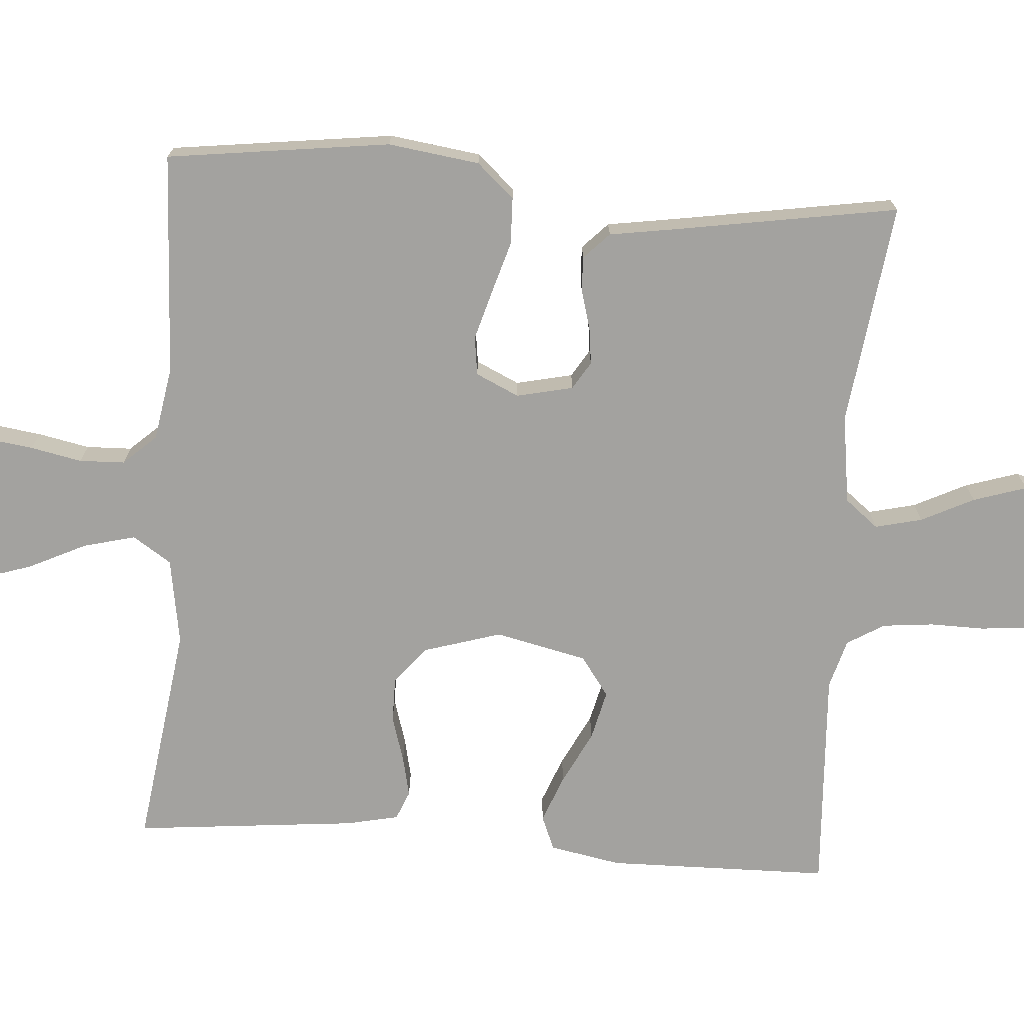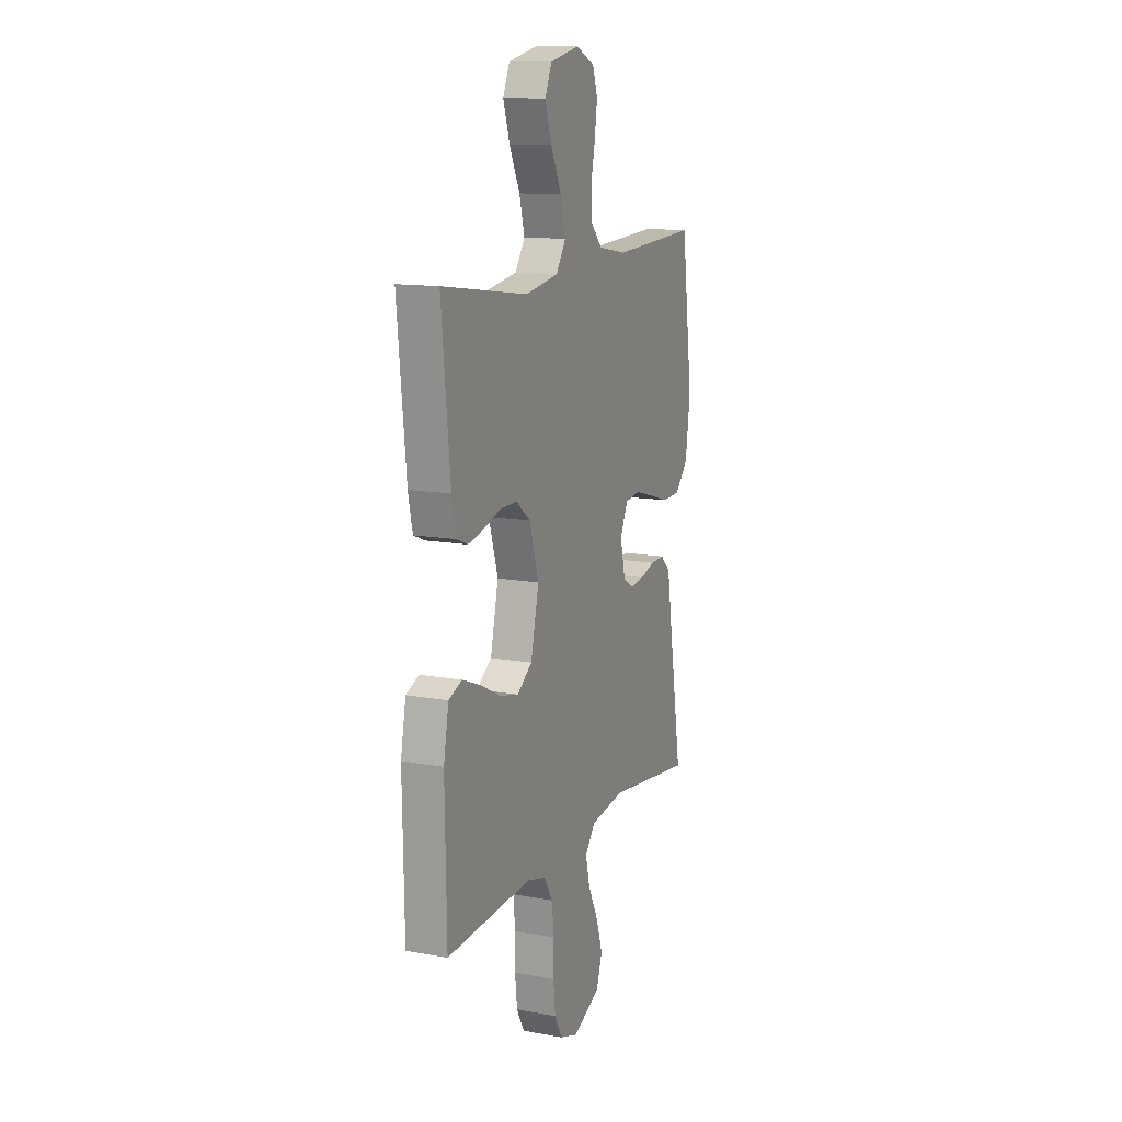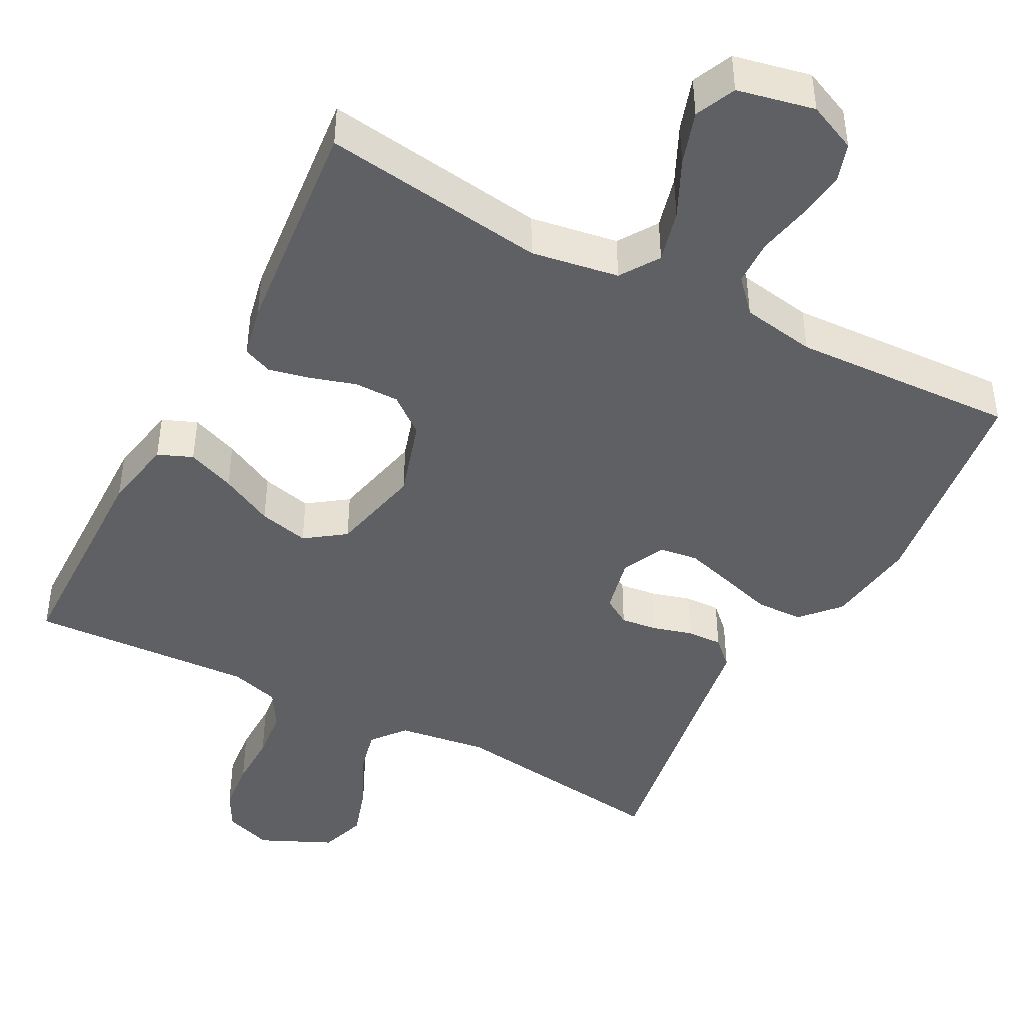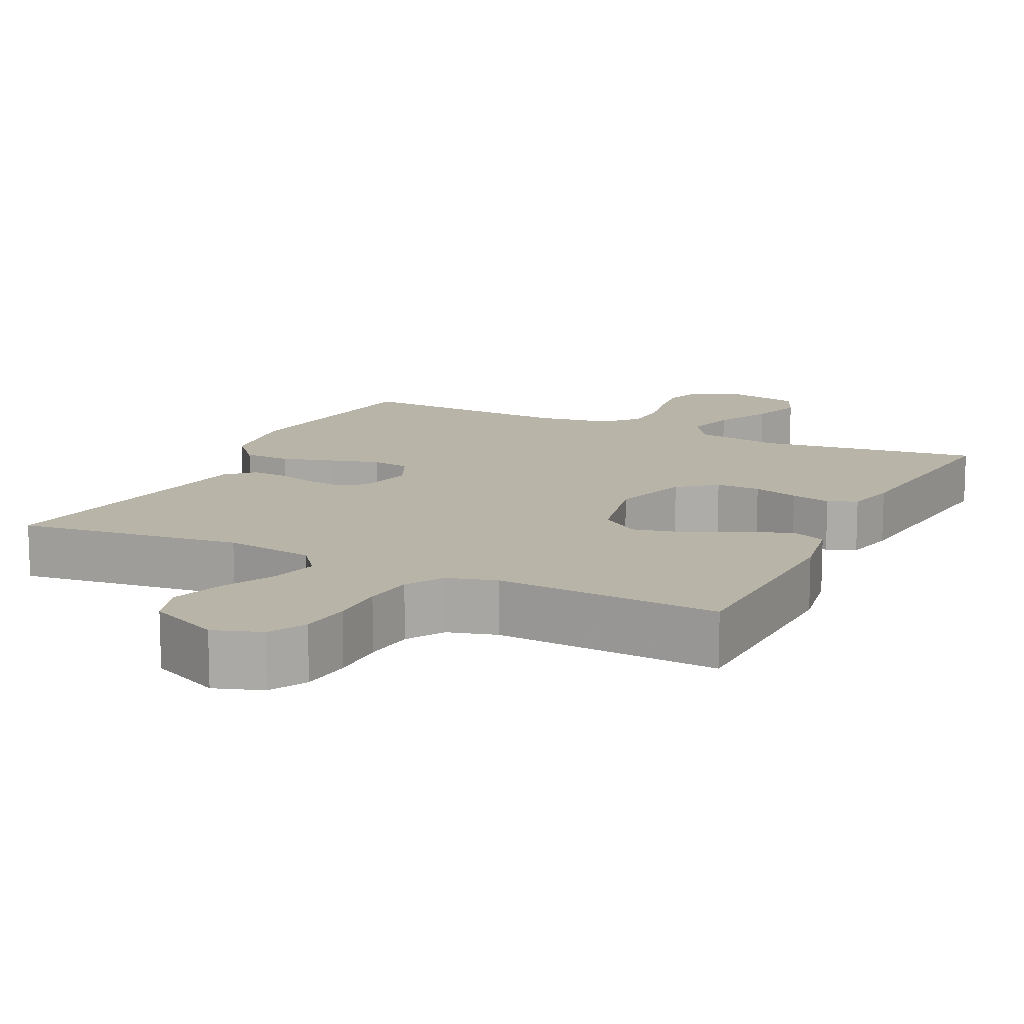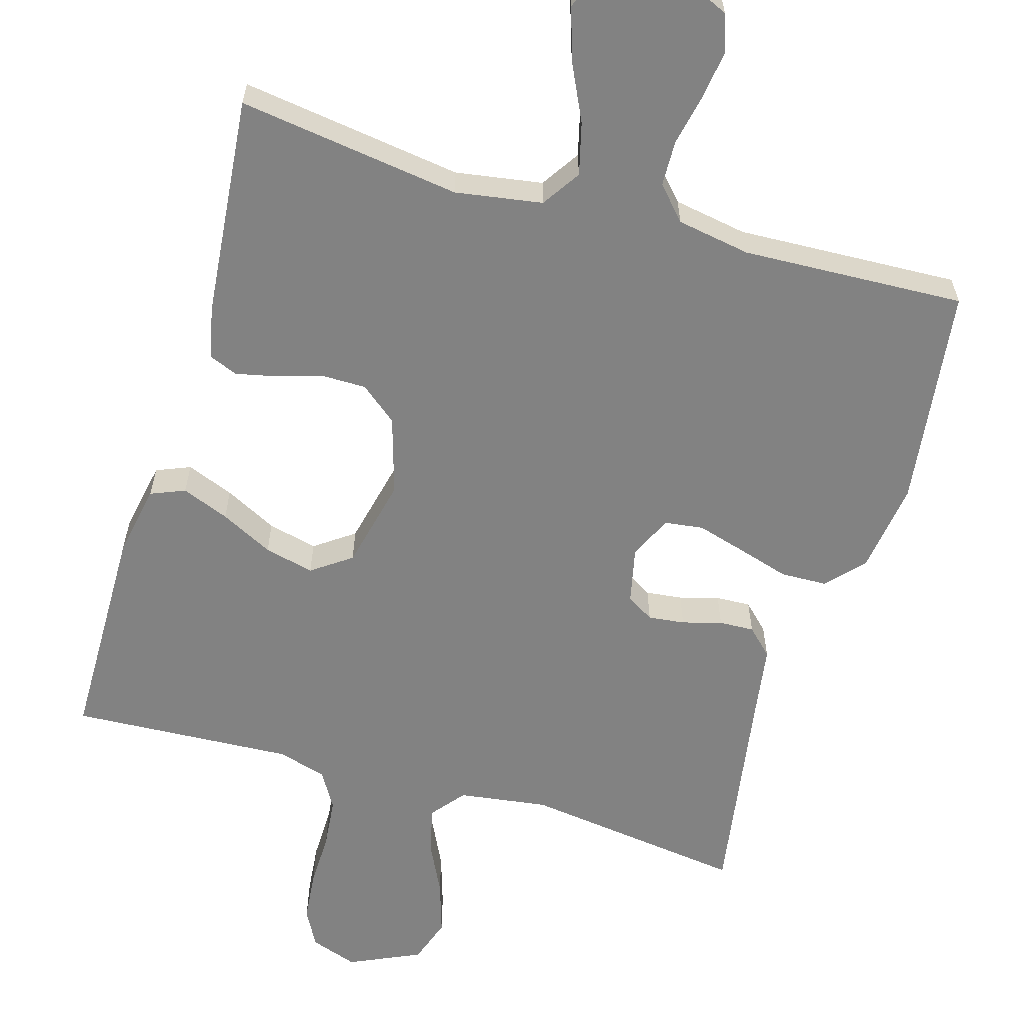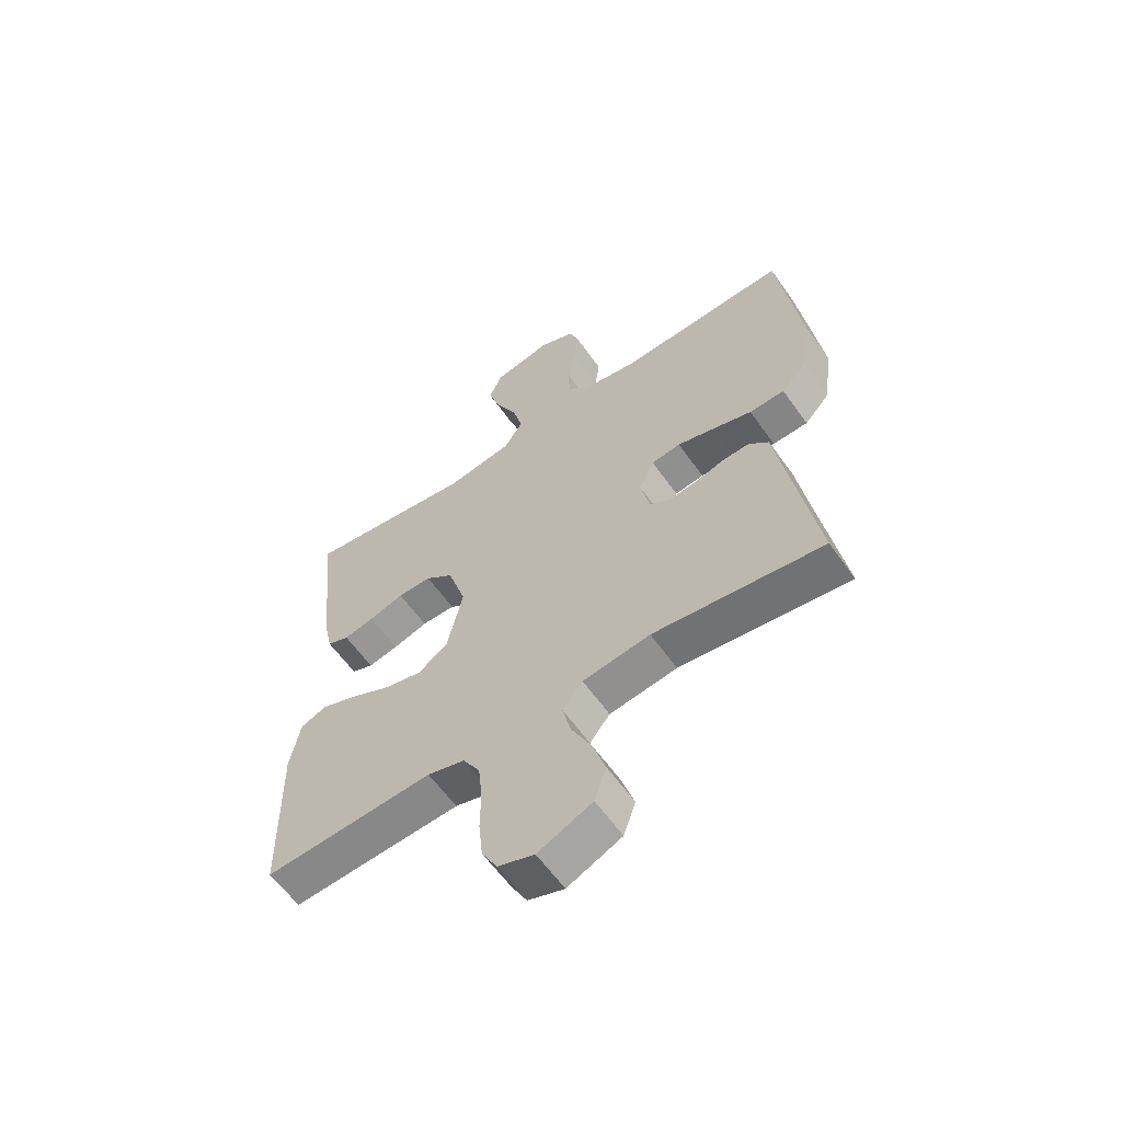
<metadata>
{"format":"obj","ext":"obj","renderer":"f3d","projection":"perspective","resolution":1024,"background":"white","views":[{"elev":-72.4,"azim":85.8,"up":"+Y"},{"elev":13.0,"azim":-67.1,"up":"+Z"},{"elev":-44.4,"azim":-27.9,"up":"+Y"},{"elev":13.1,"azim":-153.8,"up":"+Y"},{"elev":-60.7,"azim":-16.5,"up":"+Y"},{"elev":-60.6,"azim":35.2,"up":"+Z"}]}
</metadata>
<code>
v 0.5 0.07 -0.5
v 0.2 0.07 -0.461
v 0.08 0.07 -0.478
v 0.044 0.07 -0.523
v 0.059 0.07 -0.586
v 0.094 0.07 -0.657
v 0.117 0.07 -0.729
v 0.096 0.07 -0.791
v 0 0.07 -0.835
v -0.064 0.07 -0.813
v -0.091 0.07 -0.763
v -0.098 0.07 -0.694
v -0.097 0.07 -0.62
v -0.104 0.07 -0.552
v -0.134 0.07 -0.502
v -0.2 0.07 -0.483
v -0.5 0.07 -0.5
v -0.505 0.07 -0.2
v -0.487 0.07 -0.104
v -0.441 0.07 -0.085
v -0.377 0.07 -0.11
v -0.306 0.07 -0.146
v -0.239 0.07 -0.162
v -0.186 0.07 -0.124
v -0.158 0.07 0
v -0.19 0.07 0.105
v -0.24 0.07 0.145
v -0.3 0.07 0.145
v -0.362 0.07 0.126
v -0.416 0.07 0.114
v -0.455 0.07 0.13
v -0.47 0.07 0.2
v -0.5 0.07 0.5
v -0.2 0.07 0.458
v -0.083 0.07 0.477
v -0.049 0.07 0.529
v -0.067 0.07 0.599
v -0.104 0.07 0.676
v -0.127 0.07 0.747
v -0.103 0.07 0.801
v 0 0.07 0.823
v 0.065 0.07 0.794
v 0.082 0.07 0.742
v 0.073 0.07 0.677
v 0.059 0.07 0.608
v 0.061 0.07 0.547
v 0.101 0.07 0.503
v 0.2 0.07 0.486
v 0.5 0.07 0.5
v 0.539 0.07 0.2
v 0.522 0.07 0.077
v 0.477 0.07 0.027
v 0.414 0.07 0.025
v 0.344 0.07 0.046
v 0.278 0.07 0.065
v 0.226 0.07 0.058
v 0.199 0.07 0
v 0.216 0.07 -0.076
v 0.253 0.07 -0.099
v 0.302 0.07 -0.093
v 0.355 0.07 -0.078
v 0.402 0.07 -0.076
v 0.437 0.07 -0.11
v 0.451 0.07 -0.2
v 0.5 0 -0.5
v 0.2 0 -0.461
v 0.08 0 -0.478
v 0.044 0 -0.523
v 0.059 0 -0.586
v 0.094 0 -0.657
v 0.117 0 -0.729
v 0.096 0 -0.791
v 0 0 -0.835
v -0.064 0 -0.813
v -0.091 0 -0.763
v -0.098 0 -0.694
v -0.097 0 -0.62
v -0.104 0 -0.552
v -0.134 0 -0.502
v -0.2 0 -0.483
v -0.5 0 -0.5
v -0.505 0 -0.2
v -0.487 0 -0.104
v -0.441 0 -0.085
v -0.377 0 -0.11
v -0.306 0 -0.146
v -0.239 0 -0.162
v -0.186 0 -0.124
v -0.158 0 0
v -0.19 0 0.105
v -0.24 0 0.145
v -0.3 0 0.145
v -0.362 0 0.126
v -0.416 0 0.114
v -0.455 0 0.13
v -0.47 0 0.2
v -0.5 0 0.5
v -0.2 0 0.458
v -0.083 0 0.477
v -0.049 0 0.529
v -0.067 0 0.599
v -0.104 0 0.676
v -0.127 0 0.747
v -0.103 0 0.801
v 0 0 0.823
v 0.065 0 0.794
v 0.082 0 0.742
v 0.073 0 0.677
v 0.059 0 0.608
v 0.061 0 0.547
v 0.101 0 0.503
v 0.2 0 0.486
v 0.5 0 0.5
v 0.539 0 0.2
v 0.522 0 0.077
v 0.477 0 0.027
v 0.414 0 0.025
v 0.344 0 0.046
v 0.278 0 0.065
v 0.226 0 0.058
v 0.199 0 0
v 0.216 0 -0.076
v 0.253 0 -0.099
v 0.302 0 -0.093
v 0.355 0 -0.078
v 0.402 0 -0.076
v 0.437 0 -0.11
v 0.451 0 -0.2
f 61 62 63 64
f 60 61 64 1
f 59 60 1 2
f 58 59 2 3
f 57 58 3 4
f 51 52 53 54
f 51 54 55
f 48 49 50 51
f 47 48 51 55
f 46 47 55 56
f 42 43 44 45
f 40 41 42 45
f 40 45 46
f 37 38 39 40
f 36 37 40 46
f 35 36 46 56
f 31 32 33 34
f 28 29 30 31
f 28 31 34 35
f 19 20 21 22
f 19 22 23
f 16 17 18 19
f 15 16 19 23
f 14 15 23 24
f 10 11 12 13
f 10 13 14
f 9 10 14
f 5 6 7 8
f 4 5 8 9
f 35 56 57
f 35 57 4
f 27 28 35
f 26 27 35
f 25 26 35 4
f 14 24 25
f 4 9 14 25
f 128 127 126 125
f 65 128 125 124
f 66 65 124 123
f 67 66 123 122
f 68 67 122 121
f 118 117 116 115
f 119 118 115
f 115 114 113 112
f 119 115 112 111
f 120 119 111 110
f 109 108 107 106
f 109 106 105 104
f 110 109 104
f 104 103 102 101
f 110 104 101 100
f 120 110 100 99
f 98 97 96 95
f 95 94 93 92
f 99 98 95 92
f 86 85 84 83
f 87 86 83
f 83 82 81 80
f 87 83 80 79
f 88 87 79 78
f 77 76 75 74
f 78 77 74
f 78 74 73
f 72 71 70 69
f 73 72 69 68
f 121 120 99
f 68 121 99
f 99 92 91
f 99 91 90
f 68 99 90 89
f 89 88 78
f 89 78 73 68
f 1 65 66 2
f 2 66 67 3
f 3 67 68 4
f 4 68 69 5
f 5 69 70 6
f 6 70 71 7
f 7 71 72 8
f 8 72 73 9
f 9 73 74 10
f 10 74 75 11
f 11 75 76 12
f 12 76 77 13
f 13 77 78 14
f 14 78 79 15
f 15 79 80 16
f 16 80 81 17
f 17 81 82 18
f 18 82 83 19
f 19 83 84 20
f 20 84 85 21
f 21 85 86 22
f 22 86 87 23
f 23 87 88 24
f 24 88 89 25
f 25 89 90 26
f 26 90 91 27
f 27 91 92 28
f 28 92 93 29
f 29 93 94 30
f 30 94 95 31
f 31 95 96 32
f 32 96 97 33
f 33 97 98 34
f 34 98 99 35
f 35 99 100 36
f 36 100 101 37
f 37 101 102 38
f 38 102 103 39
f 39 103 104 40
f 40 104 105 41
f 41 105 106 42
f 42 106 107 43
f 43 107 108 44
f 44 108 109 45
f 45 109 110 46
f 46 110 111 47
f 47 111 112 48
f 48 112 113 49
f 49 113 114 50
f 50 114 115 51
f 51 115 116 52
f 52 116 117 53
f 53 117 118 54
f 54 118 119 55
f 55 119 120 56
f 56 120 121 57
f 57 121 122 58
f 58 122 123 59
f 59 123 124 60
f 60 124 125 61
f 61 125 126 62
f 62 126 127 63
f 63 127 128 64
f 64 128 65 1

</code>
